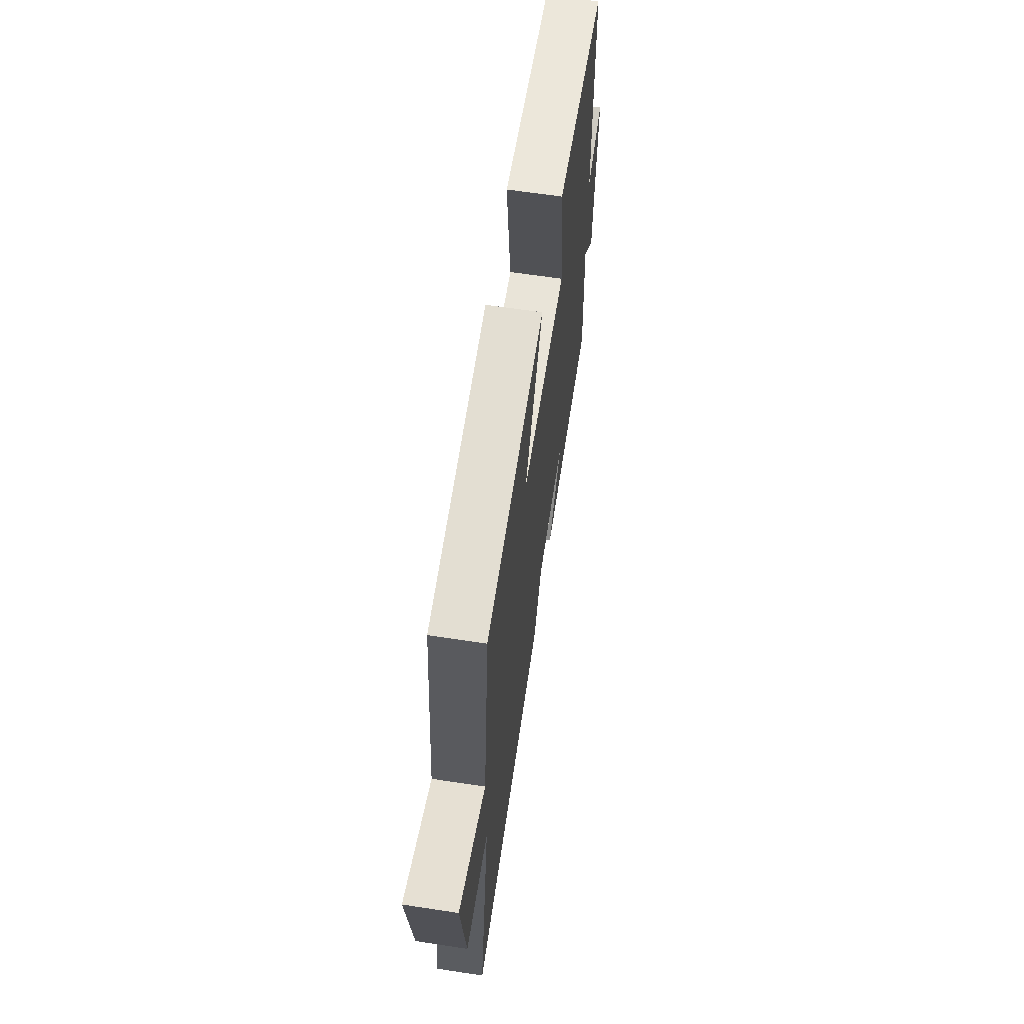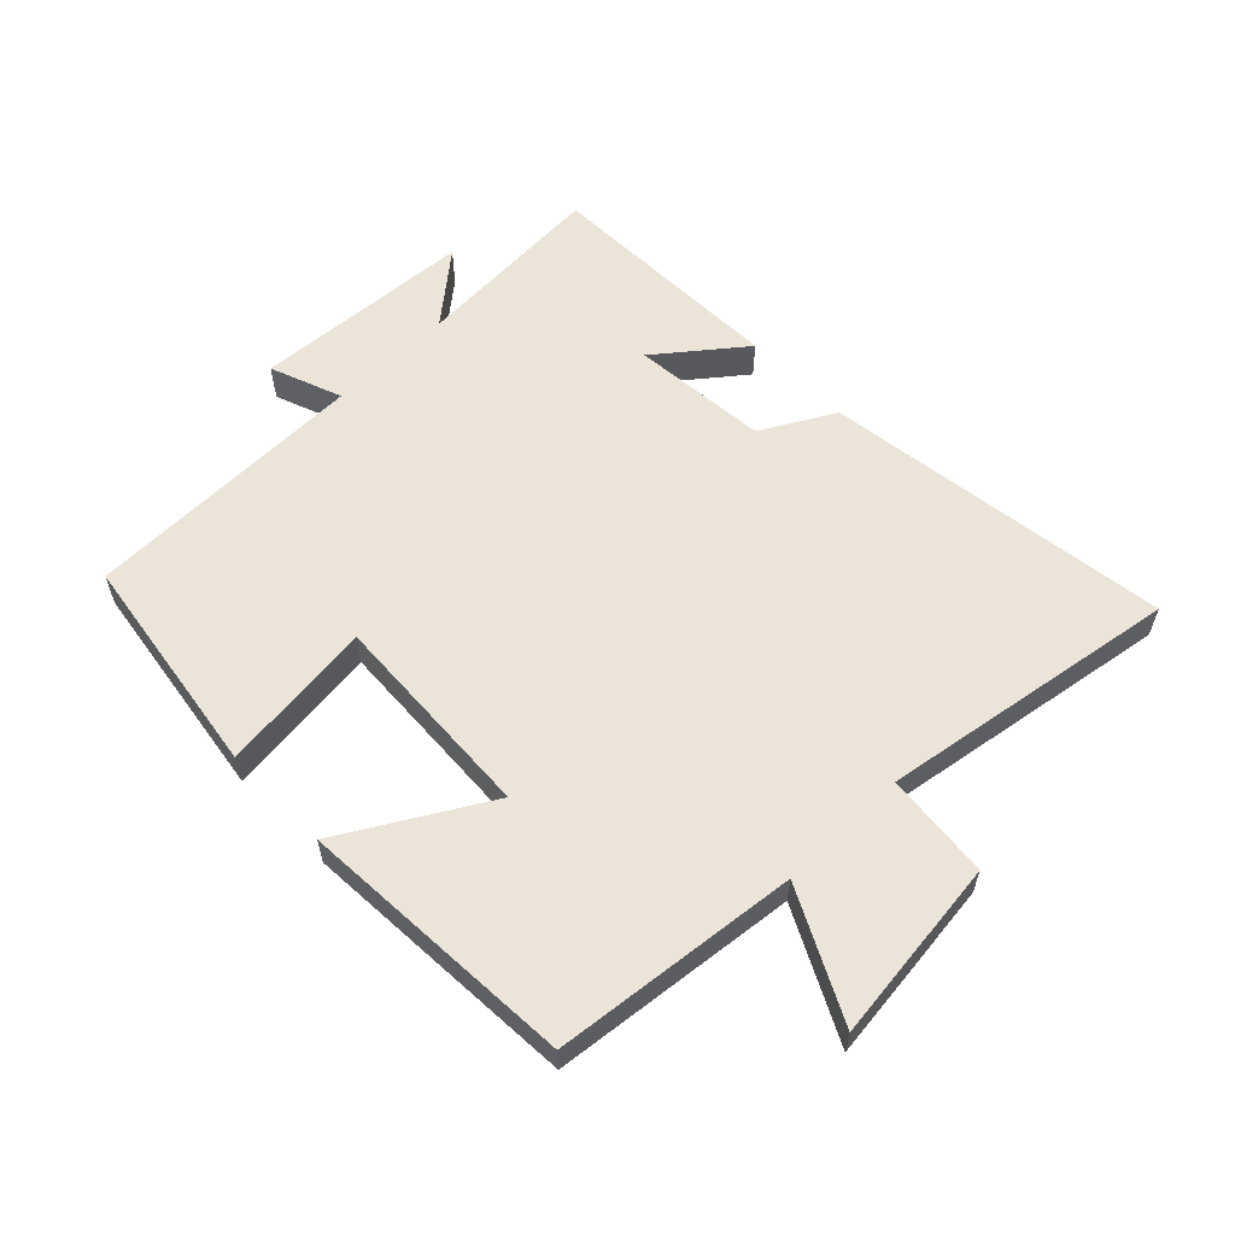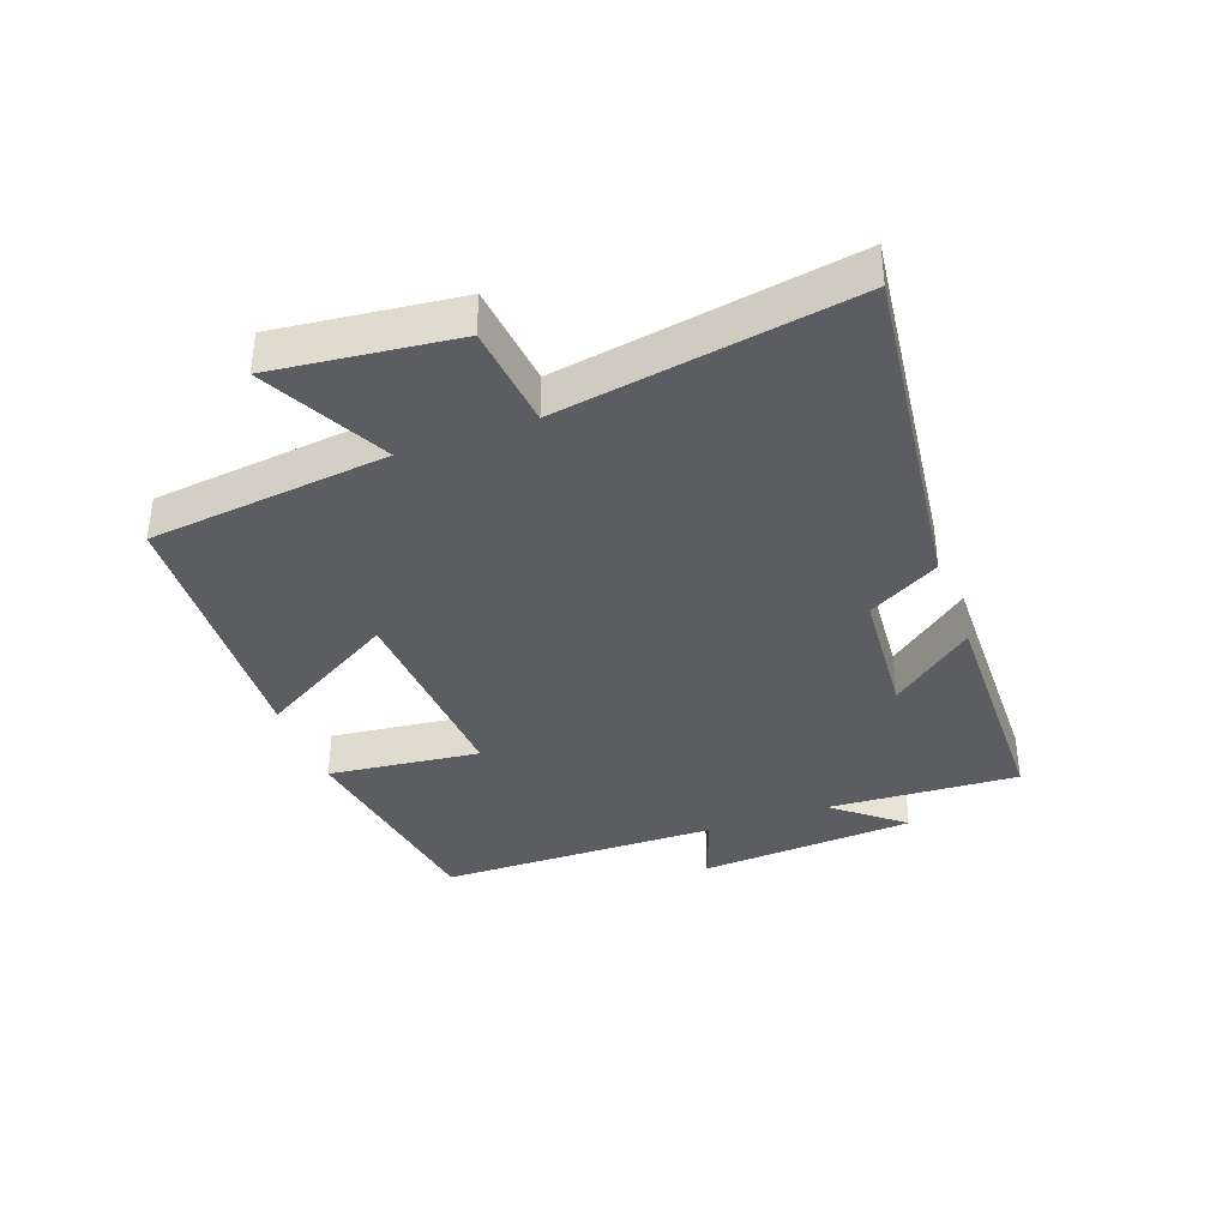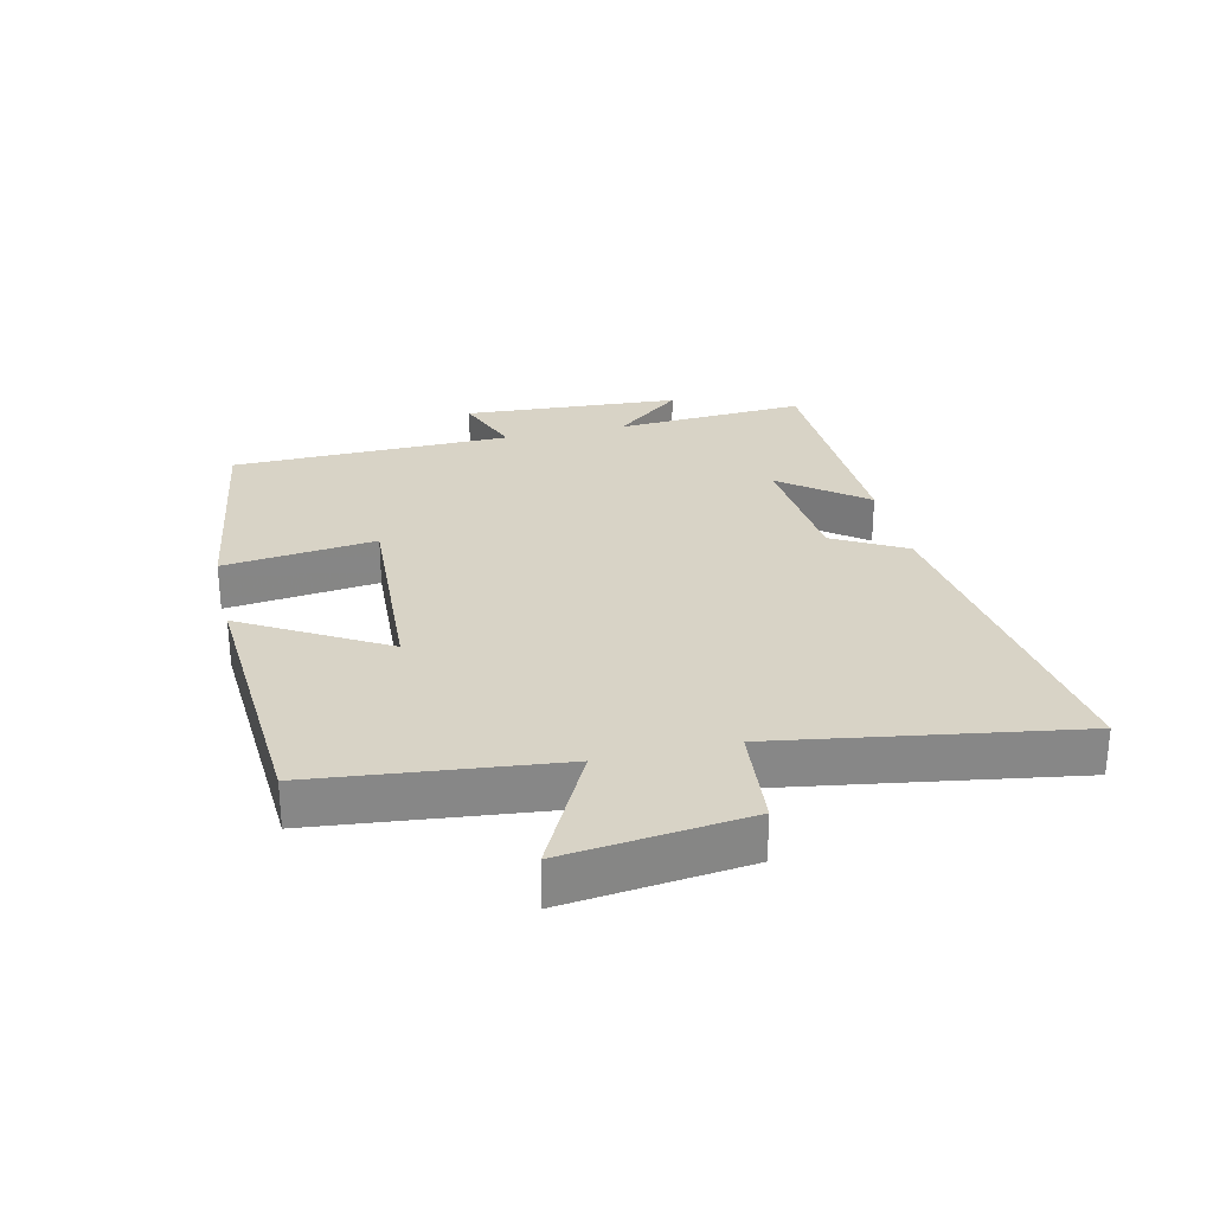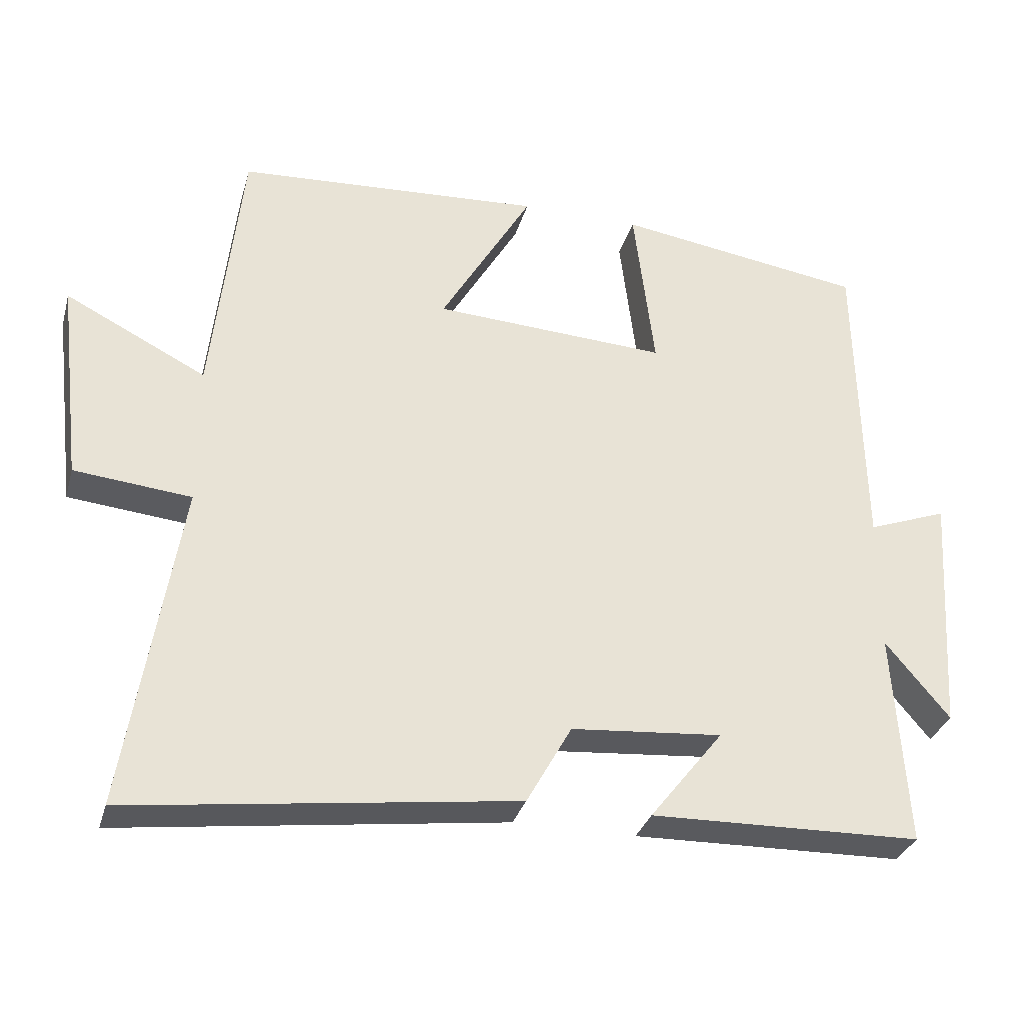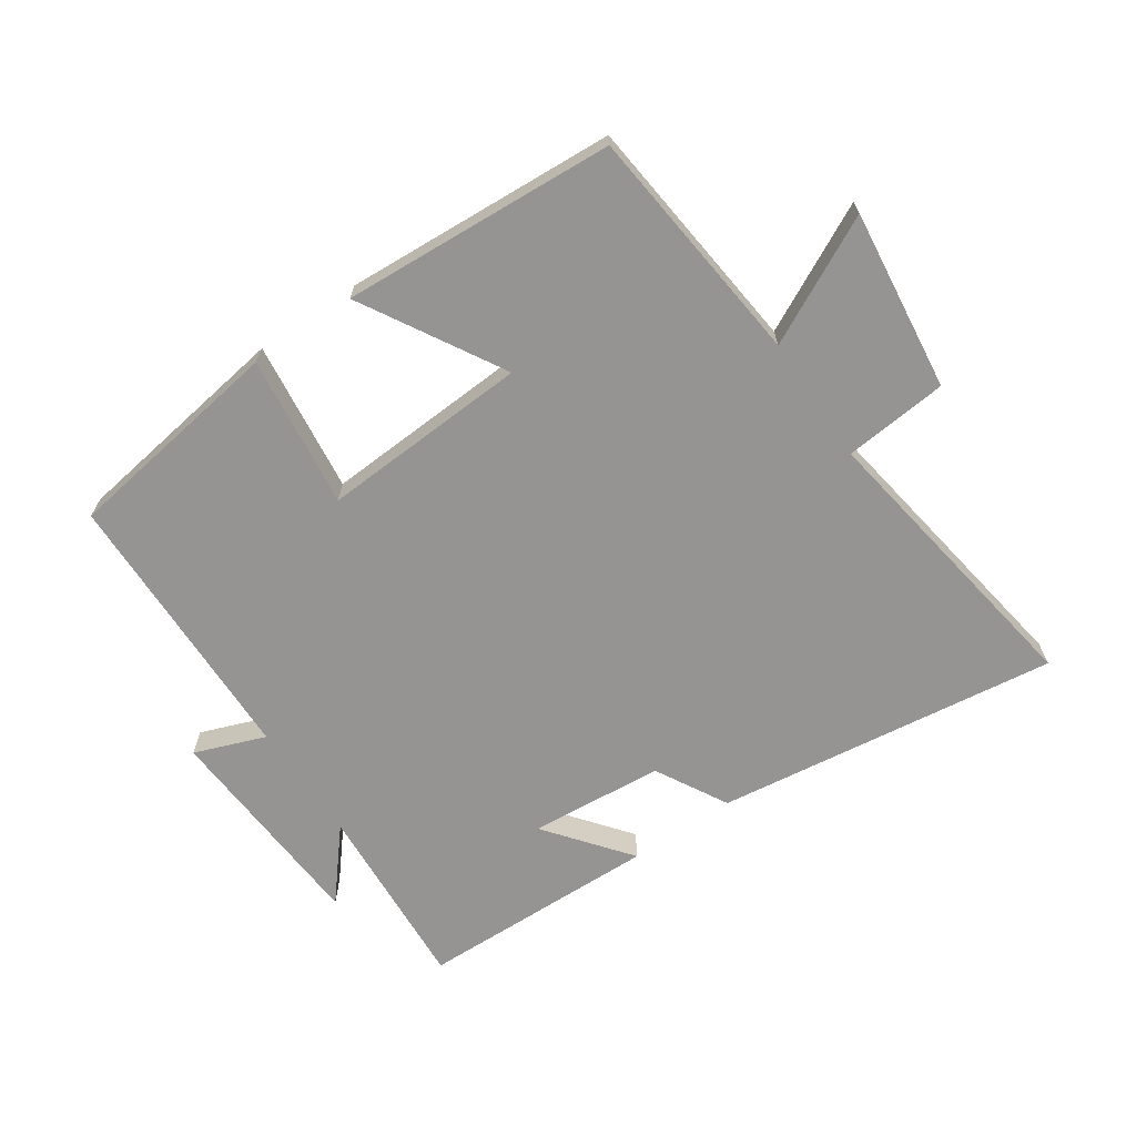
<metadata>
{"format":"obj","ext":"obj","renderer":"f3d","projection":"perspective","resolution":1024,"background":"white","views":[{"elev":64.0,"azim":98.7,"up":"+Z"},{"elev":58.7,"azim":45.8,"up":"+Y"},{"elev":-37.0,"azim":110.4,"up":"+Y"},{"elev":28.0,"azim":76.9,"up":"+Y"},{"elev":-31.9,"azim":164.9,"up":"+Z"},{"elev":-67.2,"azim":34.2,"up":"+Y"}]}
</metadata>
<code>
v -0.492 0.07 0.448
v -0.142 0.07 0.5
v -0.171 0.07 0.26
v 0.157 0.07 0.278
v 0.028 0.07 0.5
v 0.459 0.07 0.474
v 0.5 0.07 0.095
v 0.698 0.07 0.195
v 0.664 0.07 -0.091
v 0.5 0.07 -0.107
v 0.574 0.07 -0.571
v 0.033 0.07 -0.5
v -0.03 0.07 -0.387
v -0.242 0.07 -0.369
v -0.139 0.07 -0.5
v -0.519 0.07 -0.491
v -0.5 0.07 -0.189
v -0.59 0.07 -0.297
v -0.612 0.07 0.047
v -0.5 0.07 0.005
v -0.492 0 0.448
v -0.142 0 0.5
v -0.171 0 0.26
v 0.157 0 0.278
v 0.028 0 0.5
v 0.459 0 0.474
v 0.5 0 0.095
v 0.698 0 0.195
v 0.664 0 -0.091
v 0.5 0 -0.107
v 0.574 0 -0.571
v 0.033 0 -0.5
v -0.03 0 -0.387
v -0.242 0 -0.369
v -0.139 0 -0.5
v -0.519 0 -0.491
v -0.5 0 -0.189
v -0.59 0 -0.297
v -0.612 0 0.047
v -0.5 0 0.005
f 17 18 19 20
f 1 2 3
f 20 1 3
f 17 20 3
f 14 15 16 17
f 17 3 4
f 14 17 4
f 13 14 4
f 12 13 4
f 11 12 4
f 10 11 4
f 7 8 9 10
f 6 7 10
f 5 6 10
f 4 5 10
f 40 39 38 37
f 23 22 21
f 23 21 40
f 23 40 37
f 37 36 35 34
f 24 23 37
f 24 37 34
f 24 34 33
f 24 33 32
f 24 32 31
f 24 31 30
f 30 29 28 27
f 30 27 26
f 30 26 25
f 30 25 24
f 1 21 22 2
f 2 22 23 3
f 3 23 24 4
f 4 24 25 5
f 5 25 26 6
f 6 26 27 7
f 7 27 28 8
f 8 28 29 9
f 9 29 30 10
f 10 30 31 11
f 11 31 32 12
f 12 32 33 13
f 13 33 34 14
f 14 34 35 15
f 15 35 36 16
f 16 36 37 17
f 17 37 38 18
f 18 38 39 19
f 19 39 40 20
f 20 40 21 1

</code>
